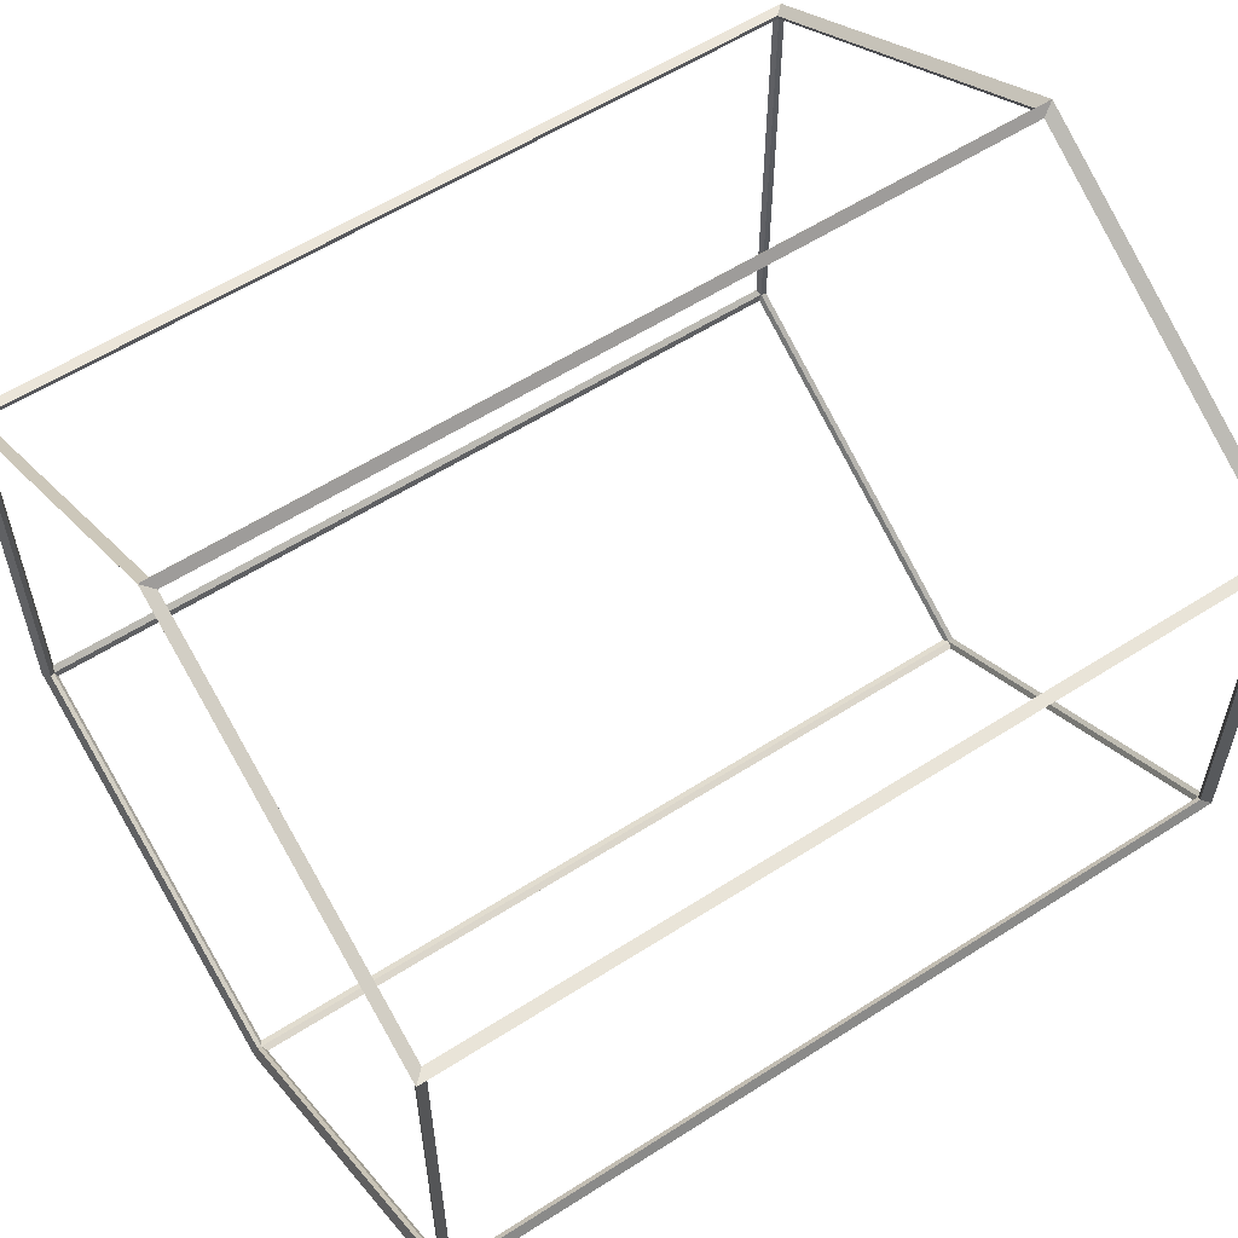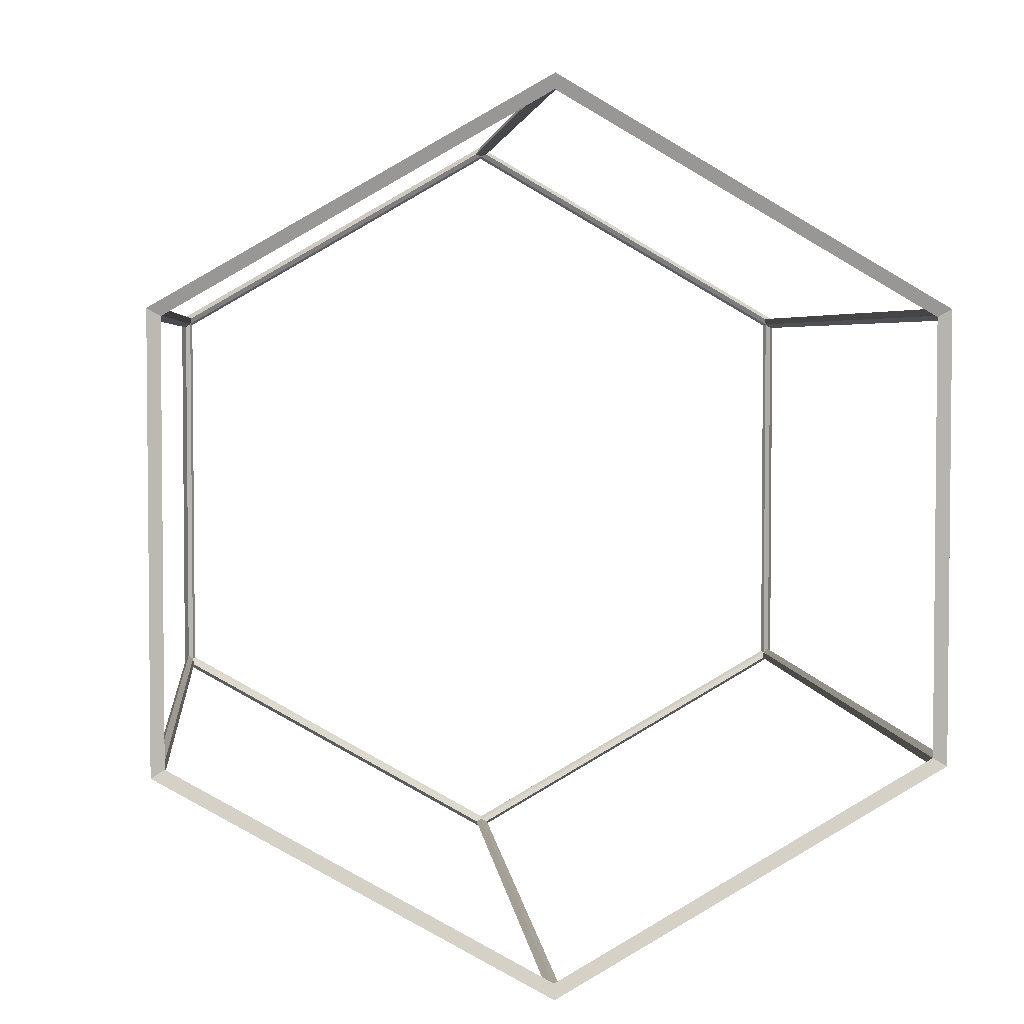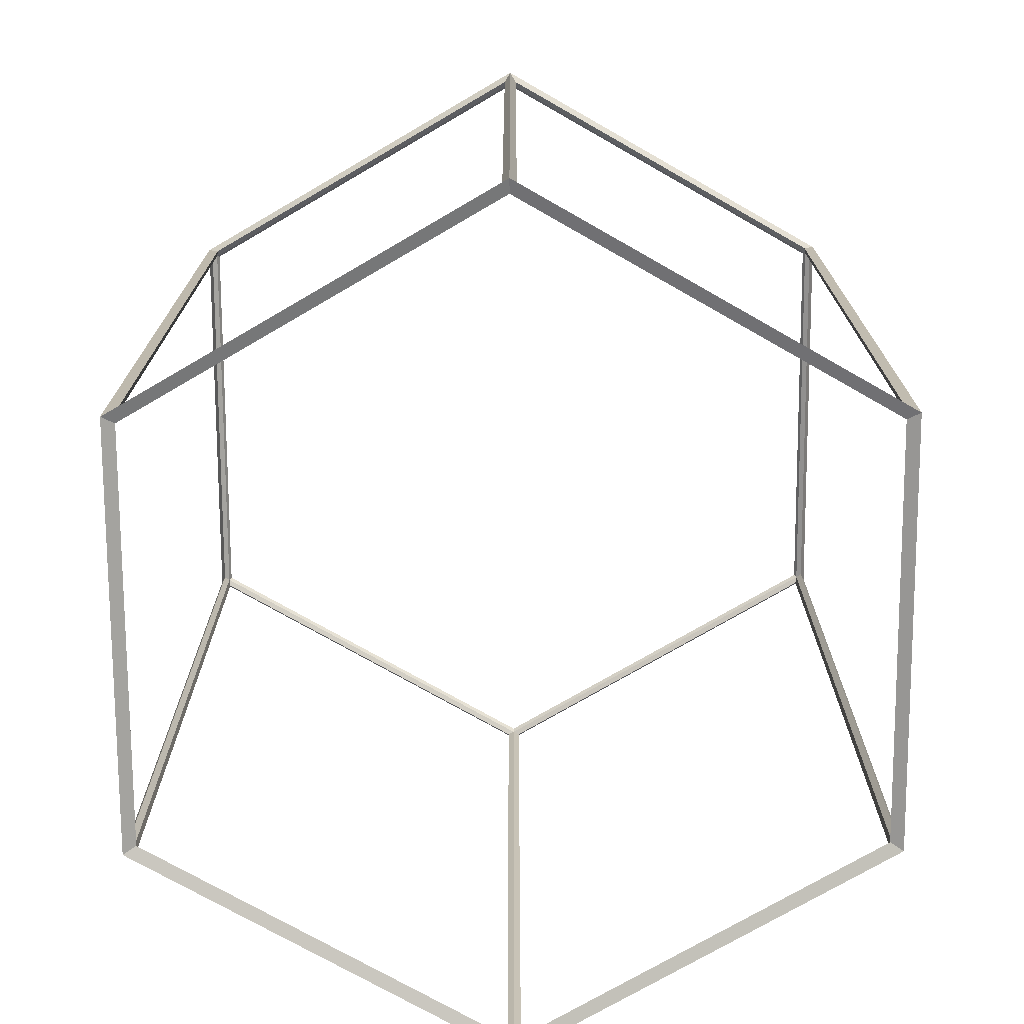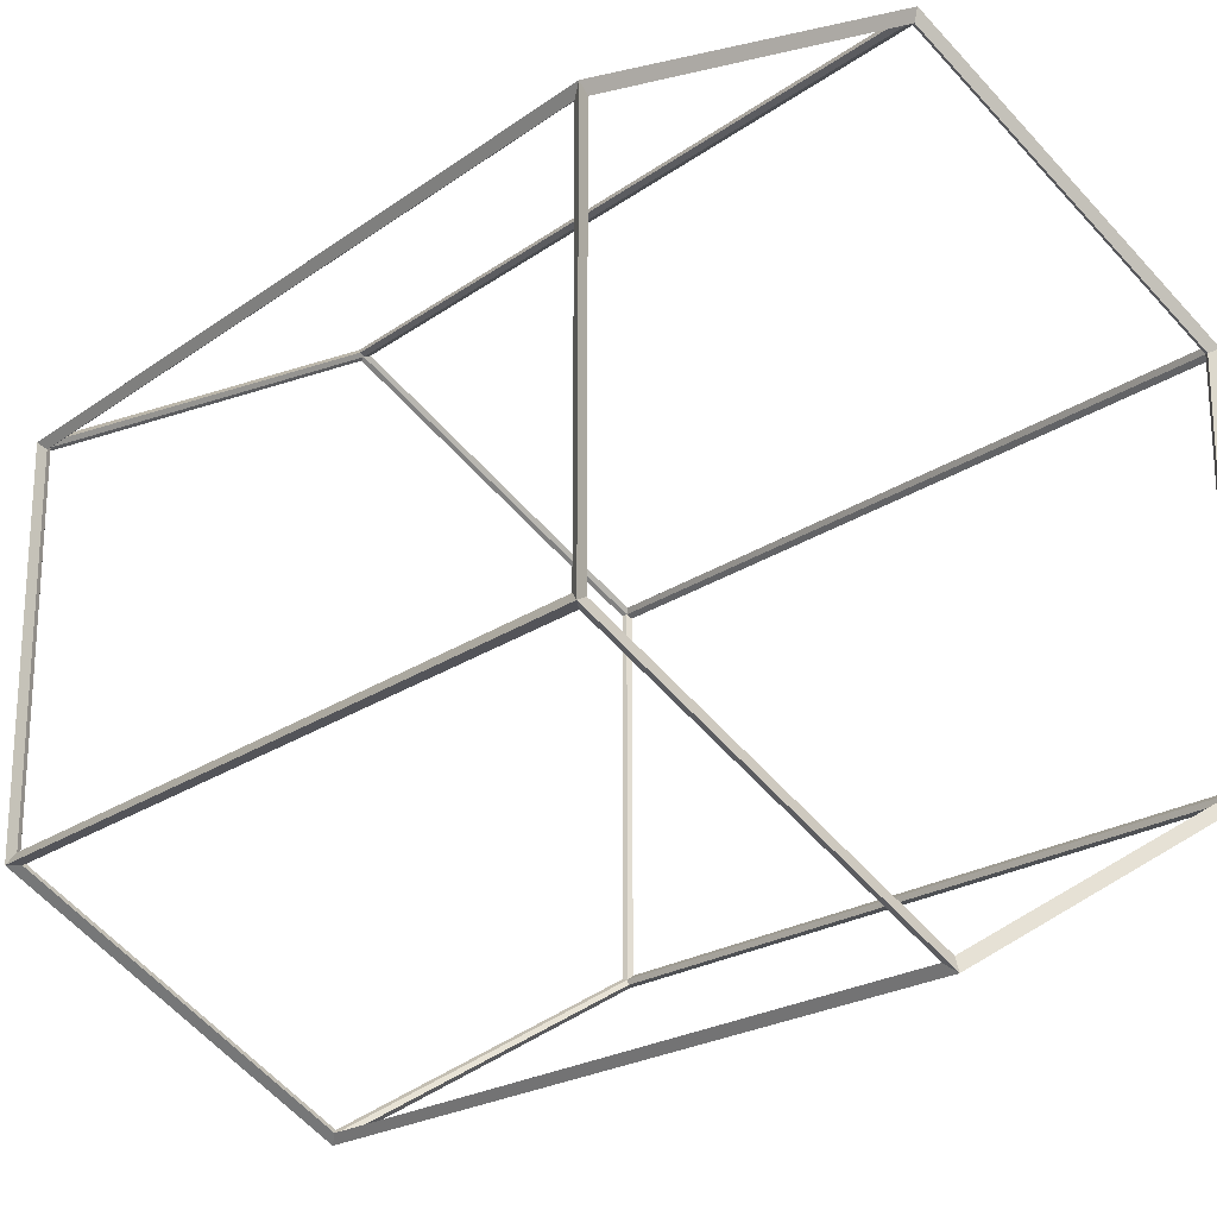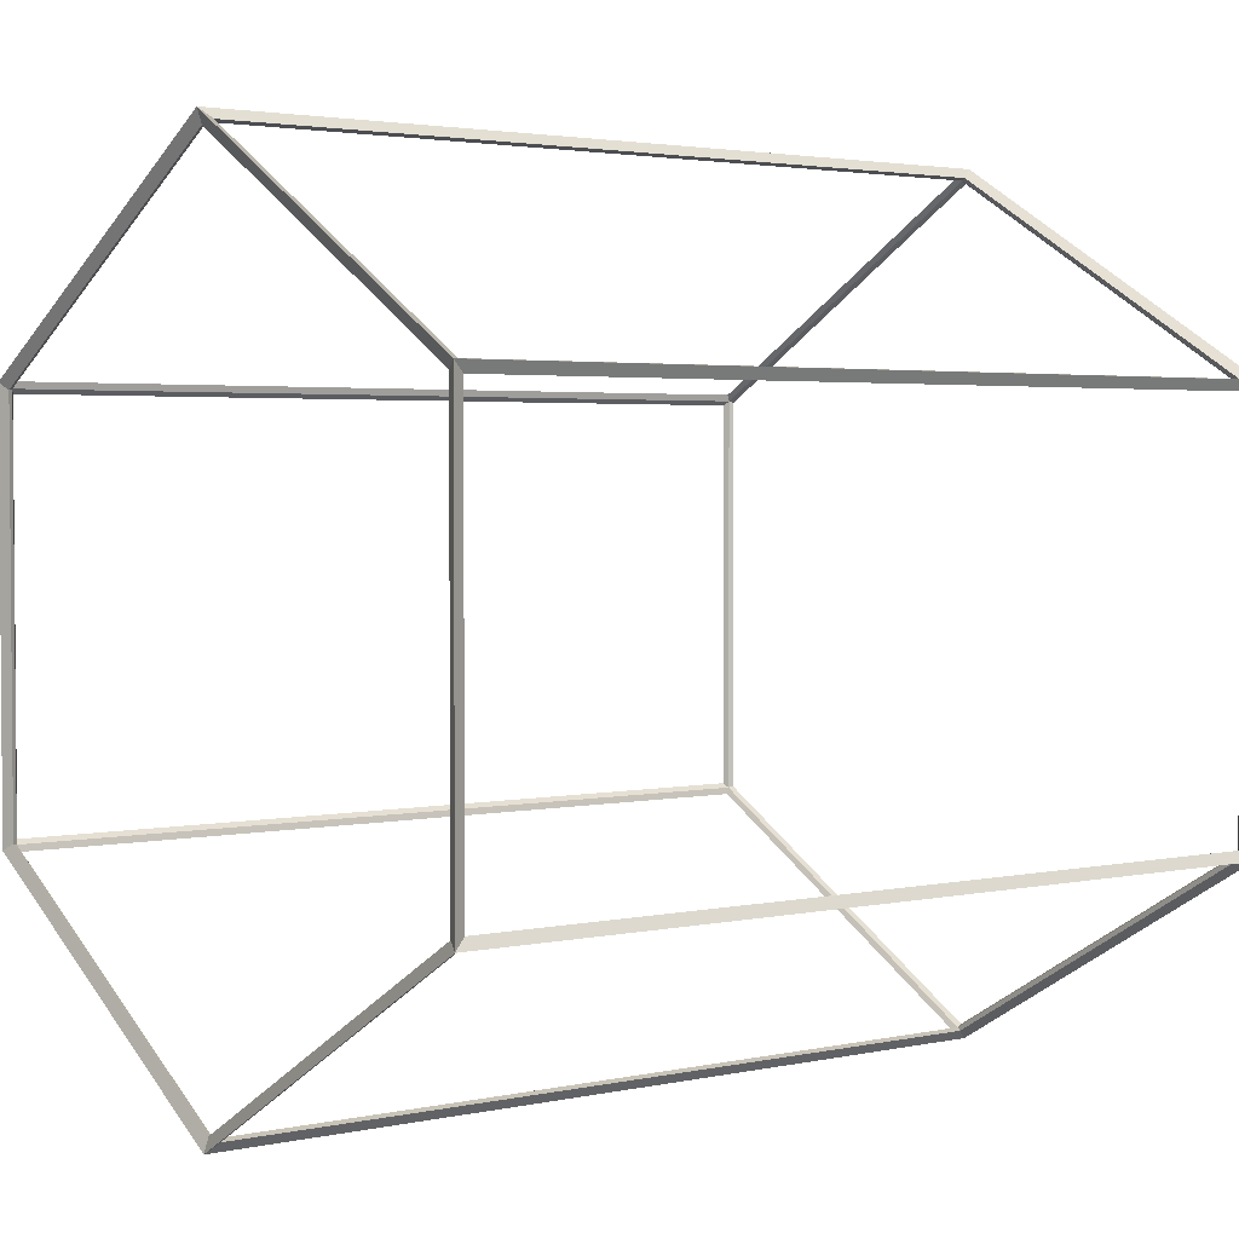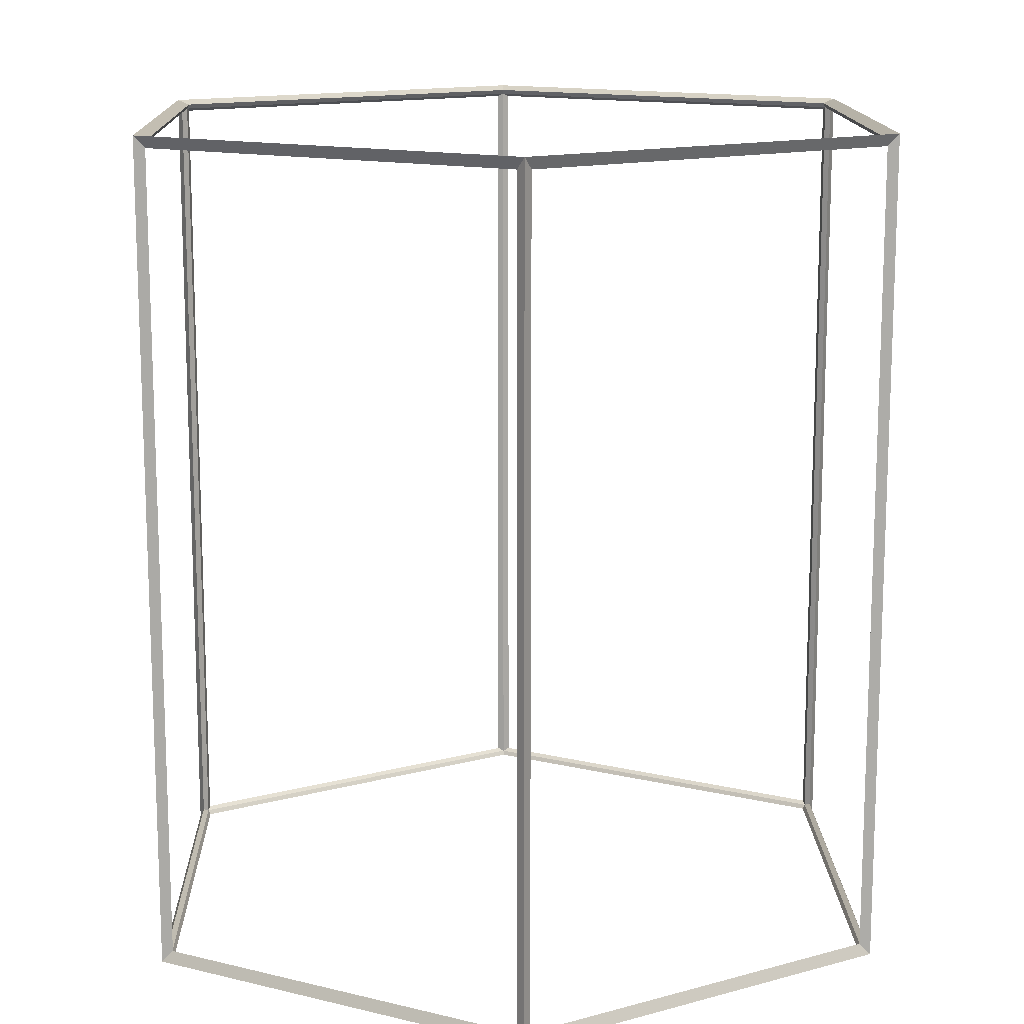
<metadata>
{"format":"obj","ext":"obj","renderer":"f3d","projection":"perspective","resolution":1024,"background":"white","views":[{"elev":58.0,"azim":56.4,"up":"+Z"},{"elev":3.7,"azim":174.7,"up":"+Z"},{"elev":-74.0,"azim":60.3,"up":"+Y"},{"elev":-21.3,"azim":141.4,"up":"+Z"},{"elev":2.8,"azim":53.0,"up":"+Z"},{"elev":13.8,"azim":-61.5,"up":"+Y"}]}
</metadata>
<code>
o Cylinder.001
v 0 -97.87 -97.23
v 0 -100 -100
v 0 97.87 -97.23
v 0 100 -100
v 84.2 -97.87 -48.61
v 86.6 -100 -50
v 84.2 97.87 -48.61
v 86.6 100 -50
v 84.2 -97.87 48.61
v 86.6 -100 50
v 84.2 97.87 48.61
v 86.6 100 50
v -9e-06 -97.87 97.23
v -9e-06 -100 100
v -9e-06 97.87 97.23
v -9e-06 100 100
v -84.2 -97.87 48.61
v -86.6 -100 50
v -84.2 97.87 48.61
v -86.6 100 50
v -84.2 -97.87 -48.61
v -86.6 -100 -50
v -84.2 97.87 -48.61
v -86.6 100 -50
v 1.516 -97.18 -97.74
v 1.516 97.18 -97.74
v 83.89 97.18 -50.18
v 83.89 -97.18 -50.18
v 85.4 -97.18 -47.56
v 85.4 97.18 -47.56
v 85.4 97.18 47.56
v 85.4 -97.18 47.56
v 83.89 -97.18 50.18
v 83.89 97.18 50.18
v 1.516 97.18 97.74
v 1.516 -97.18 97.74
v -1.516 -97.18 97.74
v -1.516 97.18 97.74
v -83.89 97.18 50.18
v -83.89 -97.18 50.18
v 83.65 98.93 -48.3
v 0 98.93 -96.59
v -83.65 98.93 -48.3
v -83.65 98.93 48.3
v -9e-06 98.93 96.59
v 83.65 98.93 48.3
v -83.89 -97.18 -50.18
v -83.89 97.18 -50.18
v -1.516 97.18 -97.74
v -1.516 -97.18 -97.74
v -85.4 -97.18 47.56
v -85.4 97.18 47.56
v -85.4 97.18 -47.56
v -85.4 -97.18 -47.56
v 0 -98.93 -96.59
v 83.65 -98.93 -48.3
v 83.65 -98.93 48.3
v -9e-06 -98.93 96.59
v -83.65 -98.93 48.3
v -83.65 -98.93 -48.3
v 0 -97.87 -97.23
v 0 -97.87 -97.23
v 0 -97.87 -97.23
v 0 -97.87 -97.23
v 0 -97.87 -97.23
v 1.516 -97.18 -97.74
v 1.516 -97.18 -97.74
v 1.516 -97.18 -97.74
v 1.516 97.18 -97.74
v 1.516 97.18 -97.74
v 1.516 97.18 -97.74
v 0 97.87 -97.23
v 0 97.87 -97.23
v 0 97.87 -97.23
v 0 97.87 -97.23
v 0 97.87 -97.23
v 0 100 -100
v 0 100 -100
v 0 100 -100
v 0 100 -100
v 0 -100 -100
v 0 -100 -100
v 0 -100 -100
v 0 -100 -100
v 83.89 97.18 -50.18
v 83.89 97.18 -50.18
v 83.89 97.18 -50.18
v 84.2 97.87 -48.61
v 84.2 97.87 -48.61
v 84.2 97.87 -48.61
v 84.2 97.87 -48.61
v 84.2 97.87 -48.61
v 86.6 100 -50
v 86.6 100 -50
v 86.6 100 -50
v 86.6 100 -50
v 83.89 -97.18 -50.18
v 83.89 -97.18 -50.18
v 83.89 -97.18 -50.18
v 84.2 -97.87 -48.61
v 84.2 -97.87 -48.61
v 84.2 -97.87 -48.61
v 84.2 -97.87 -48.61
v 84.2 -97.87 -48.61
v 86.6 -100 -50
v 86.6 -100 -50
v 86.6 -100 -50
v 86.6 -100 -50
v 85.4 -97.18 -47.56
v 85.4 -97.18 -47.56
v 85.4 -97.18 -47.56
v 85.4 97.18 -47.56
v 85.4 97.18 -47.56
v 85.4 97.18 -47.56
v 85.4 97.18 47.56
v 85.4 97.18 47.56
v 85.4 97.18 47.56
v 84.2 97.87 48.61
v 84.2 97.87 48.61
v 84.2 97.87 48.61
v 84.2 97.87 48.61
v 84.2 97.87 48.61
v 86.6 100 50
v 86.6 100 50
v 86.6 100 50
v 86.6 100 50
v 85.4 -97.18 47.56
v 85.4 -97.18 47.56
v 85.4 -97.18 47.56
v 84.2 -97.87 48.61
v 84.2 -97.87 48.61
v 84.2 -97.87 48.61
v 84.2 -97.87 48.61
v 84.2 -97.87 48.61
v 86.6 -100 50
v 86.6 -100 50
v 86.6 -100 50
v 86.6 -100 50
v 83.89 -97.18 50.18
v 83.89 -97.18 50.18
v 83.89 -97.18 50.18
v 83.89 97.18 50.18
v 83.89 97.18 50.18
v 83.89 97.18 50.18
v 1.516 97.18 97.74
v 1.516 97.18 97.74
v 1.516 97.18 97.74
v -9e-06 97.87 97.23
v -9e-06 97.87 97.23
v -9e-06 97.87 97.23
v -9e-06 97.87 97.23
v -9e-06 97.87 97.23
v -9e-06 100 100
v -9e-06 100 100
v -9e-06 100 100
v -9e-06 100 100
v 1.516 -97.18 97.74
v 1.516 -97.18 97.74
v 1.516 -97.18 97.74
v -9e-06 -97.87 97.23
v -9e-06 -97.87 97.23
v -9e-06 -97.87 97.23
v -9e-06 -97.87 97.23
v -9e-06 -97.87 97.23
v -9e-06 -100 100
v -9e-06 -100 100
v -9e-06 -100 100
v -9e-06 -100 100
v -1.516 -97.18 97.74
v -1.516 -97.18 97.74
v -1.516 -97.18 97.74
v -1.516 97.18 97.74
v -1.516 97.18 97.74
v -1.516 97.18 97.74
v -83.89 97.18 50.18
v -83.89 97.18 50.18
v -83.89 97.18 50.18
v -84.2 97.87 48.61
v -84.2 97.87 48.61
v -84.2 97.87 48.61
v -84.2 97.87 48.61
v -84.2 97.87 48.61
v -86.6 100 50
v -86.6 100 50
v -86.6 100 50
v -86.6 100 50
v -83.89 -97.18 50.18
v -83.89 -97.18 50.18
v -83.89 -97.18 50.18
v -84.2 -97.87 48.61
v -84.2 -97.87 48.61
v -84.2 -97.87 48.61
v -84.2 -97.87 48.61
v -84.2 -97.87 48.61
v -86.6 -100 50
v -86.6 -100 50
v -86.6 -100 50
v -86.6 -100 50
v 83.65 98.93 -48.3
v 83.65 98.93 -48.3
v 0 98.93 -96.59
v 0 98.93 -96.59
v -83.65 98.93 -48.3
v -83.65 98.93 -48.3
v -84.2 97.87 -48.61
v -84.2 97.87 -48.61
v -84.2 97.87 -48.61
v -84.2 97.87 -48.61
v -84.2 97.87 -48.61
v -86.6 100 -50
v -86.6 100 -50
v -86.6 100 -50
v -86.6 100 -50
v -83.65 98.93 48.3
v -83.65 98.93 48.3
v -9e-06 98.93 96.59
v -9e-06 98.93 96.59
v 83.65 98.93 48.3
v 83.65 98.93 48.3
v -84.2 -97.87 -48.61
v -84.2 -97.87 -48.61
v -84.2 -97.87 -48.61
v -84.2 -97.87 -48.61
v -84.2 -97.87 -48.61
v -83.89 -97.18 -50.18
v -83.89 -97.18 -50.18
v -83.89 -97.18 -50.18
v -83.89 97.18 -50.18
v -83.89 97.18 -50.18
v -83.89 97.18 -50.18
v -86.6 -100 -50
v -86.6 -100 -50
v -86.6 -100 -50
v -86.6 -100 -50
v -1.516 97.18 -97.74
v -1.516 97.18 -97.74
v -1.516 97.18 -97.74
v -1.516 -97.18 -97.74
v -1.516 -97.18 -97.74
v -1.516 -97.18 -97.74
v -85.4 -97.18 47.56
v -85.4 -97.18 47.56
v -85.4 -97.18 47.56
v -85.4 97.18 47.56
v -85.4 97.18 47.56
v -85.4 97.18 47.56
v -85.4 97.18 -47.56
v -85.4 97.18 -47.56
v -85.4 97.18 -47.56
v -85.4 -97.18 -47.56
v -85.4 -97.18 -47.56
v -85.4 -97.18 -47.56
v 0 -98.93 -96.59
v 0 -98.93 -96.59
v 83.65 -98.93 -48.3
v 83.65 -98.93 -48.3
v 83.65 -98.93 48.3
v 83.65 -98.93 48.3
v -9e-06 -98.93 96.59
v -9e-06 -98.93 96.59
v -83.65 -98.93 48.3
v -83.65 -98.93 48.3
v -83.65 -98.93 -48.3
v -83.65 -98.93 -48.3
g Cylinder.001_Cylinder.001_None
f 26 3 1
f 66 2 4
f 70 27 7
f 85 71 77
f 28 5 88
f 87 93 6
f 67 61 100
f 99 105 81
f 30 89 101
f 109 106 94
f 31 11 90
f 114 95 12
f 32 9 118
f 117 123 10
f 110 102 130
f 129 135 107
f 34 119 131
f 139 136 124
f 35 15 120
f 144 125 16
f 36 13 148
f 147 153 14
f 158 140 132
f 141 159 165
f 38 149 161
f 169 166 154
f 173 39 19
f 175 174 155
f 40 17 178
f 177 183 18
f 170 162 190
f 189 195 167
f 42 73 91
f 199 96 78
f 202 43 23
f 203 201 78
f 44 179 205
f 203 24 184
f 45 151 181
f 214 184 156
f 217 46 121
f 218 216 156
f 200 92 122
f 218 126 96
f 48 206 21
f 225 22 210
f 49 75 208
f 230 212 79
f 50 62 76
f 237 80 82
f 239 226 220
f 227 240 83
f 52 180 191
f 241 196 185
f 53 207 182
f 246 186 211
f 54 221 209
f 249 213 232
f 242 192 222
f 252 233 197
f 55 56 103
f 255 253 84
f 57 133 104
f 255 108 138
f 58 163 134
f 257 138 168
f 260 59 193
f 261 259 168
f 60 223 194
f 261 198 234
f 254 65 224
f 263 234 84
f 25 26 1
f 69 66 4
f 72 70 7
f 8 85 77
f 86 28 88
f 97 87 6
f 98 67 100
f 68 99 81
f 29 30 101
f 112 109 94
f 113 31 90
f 115 114 12
f 116 32 118
f 127 117 10
f 128 110 130
f 111 129 107
f 33 34 131
f 142 139 124
f 143 35 120
f 145 144 16
f 146 36 148
f 157 147 14
f 160 158 132
f 137 141 165
f 37 38 161
f 172 169 154
f 150 173 19
f 20 175 155
f 176 40 178
f 187 177 18
f 188 170 190
f 171 189 167
f 41 42 91
f 201 199 78
f 74 202 23
f 24 203 78
f 204 44 205
f 214 203 184
f 215 45 181
f 216 214 156
f 152 217 121
f 126 218 156
f 219 200 122
f 199 218 96
f 47 48 21
f 228 225 210
f 229 49 208
f 235 230 79
f 236 50 76
f 238 237 82
f 63 239 220
f 231 227 83
f 51 52 191
f 244 241 185
f 245 53 182
f 247 246 211
f 248 54 209
f 250 249 232
f 251 242 222
f 243 252 197
f 64 55 103
f 108 255 84
f 256 57 104
f 257 255 138
f 258 58 134
f 259 257 168
f 164 260 193
f 198 261 168
f 262 60 194
f 263 261 234
f 264 254 224
f 253 263 84

</code>
